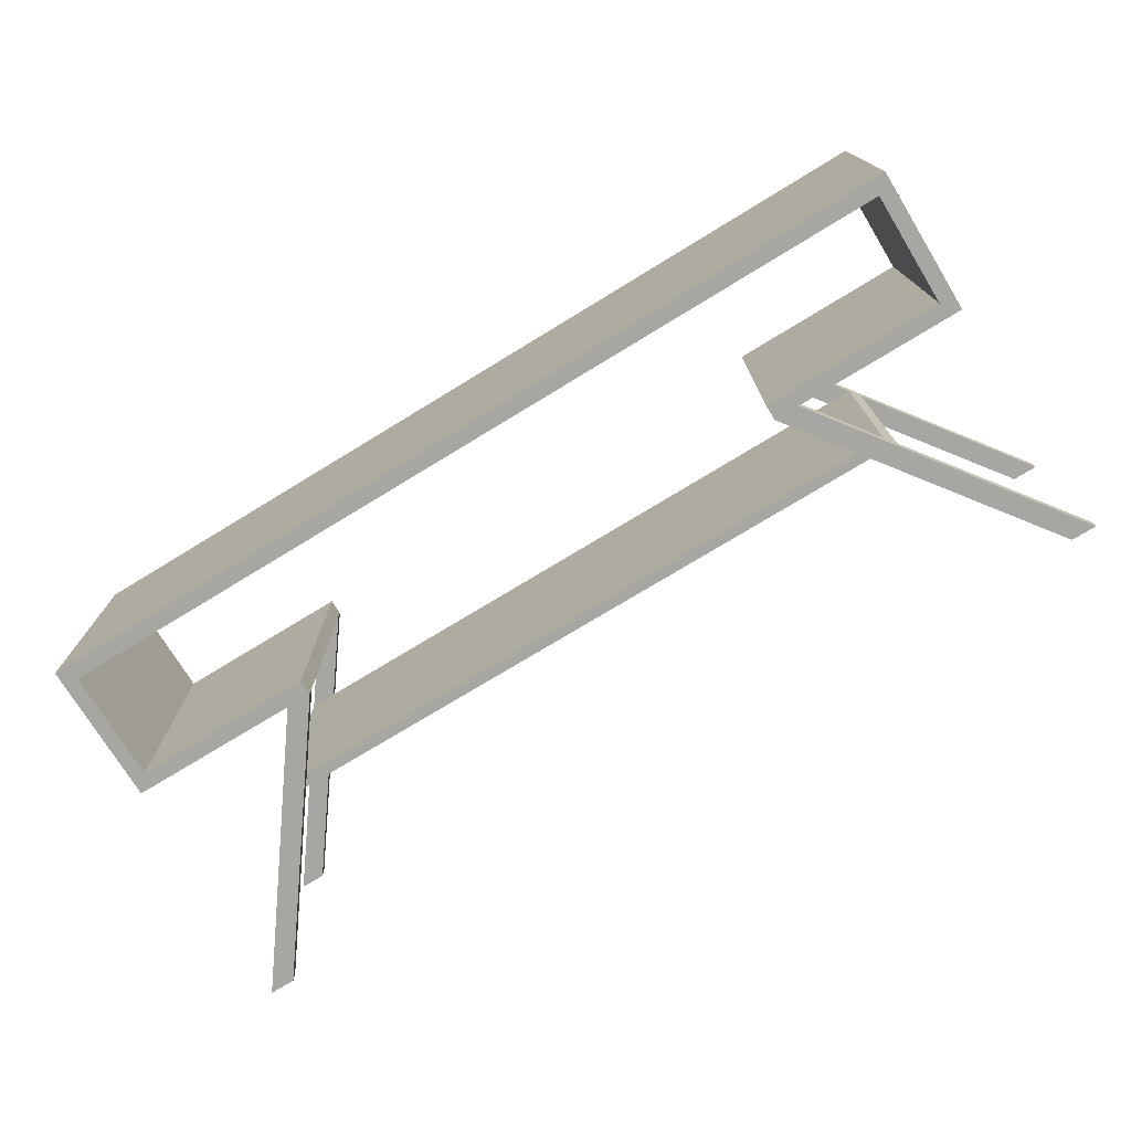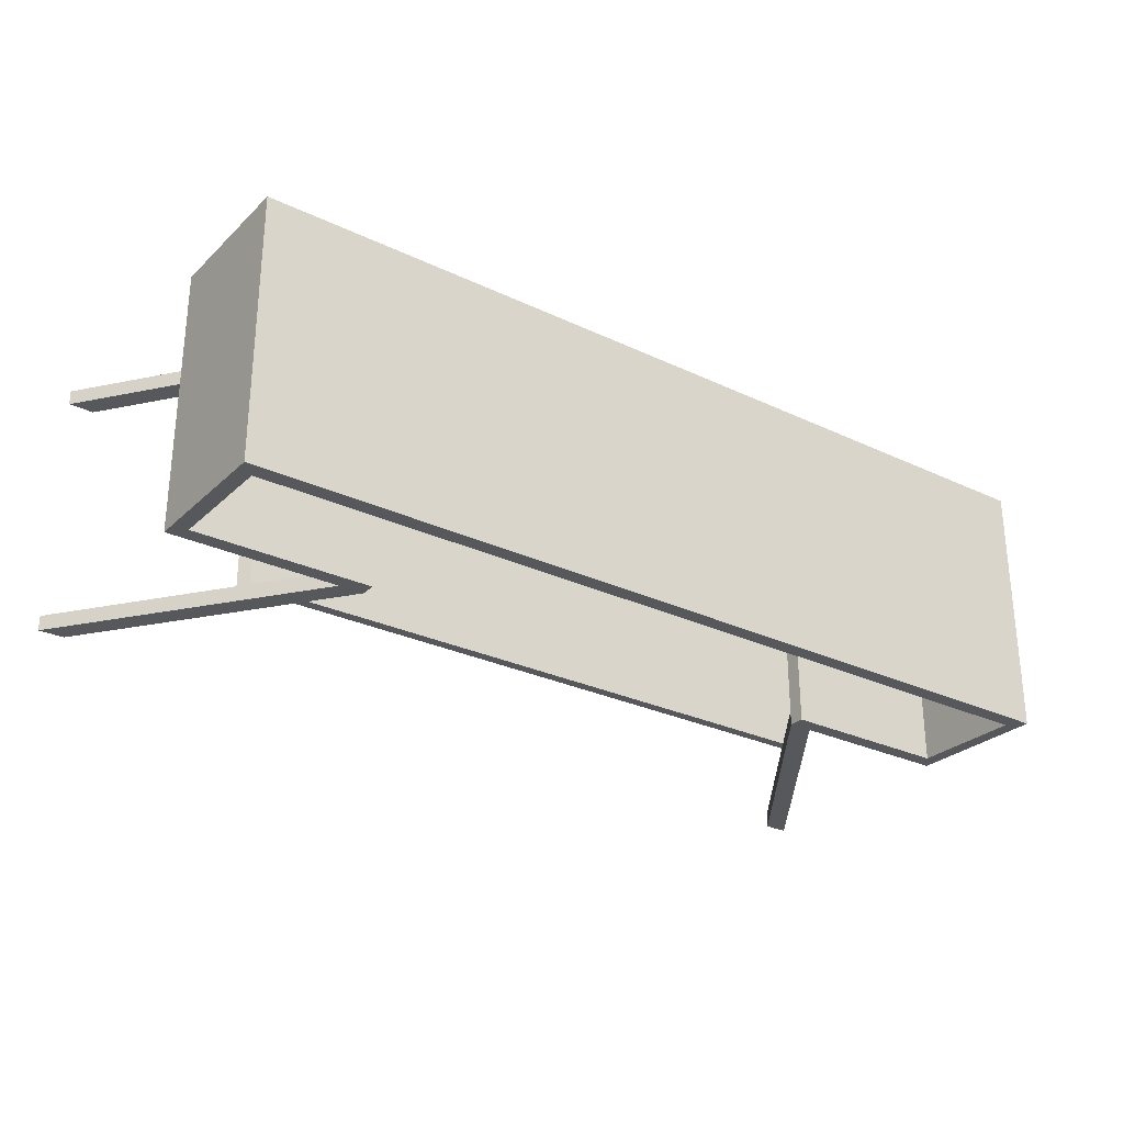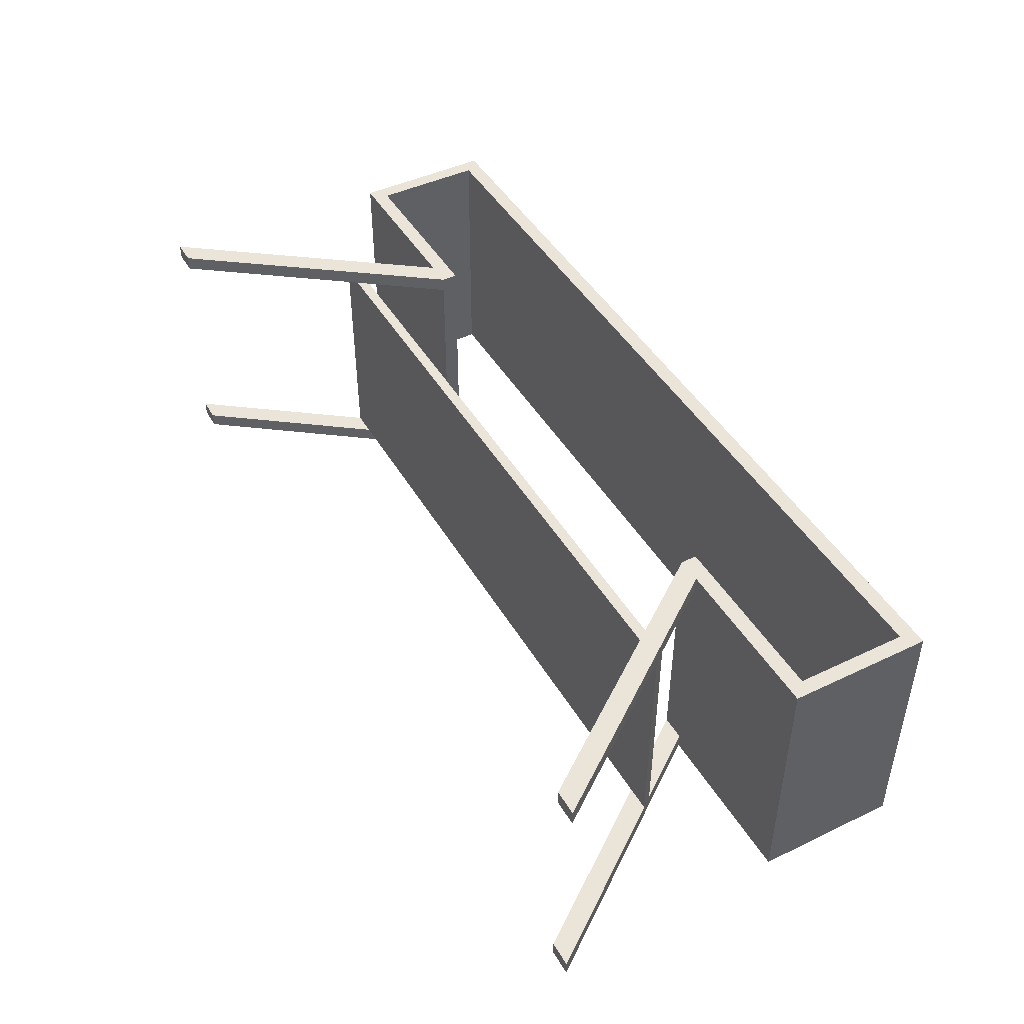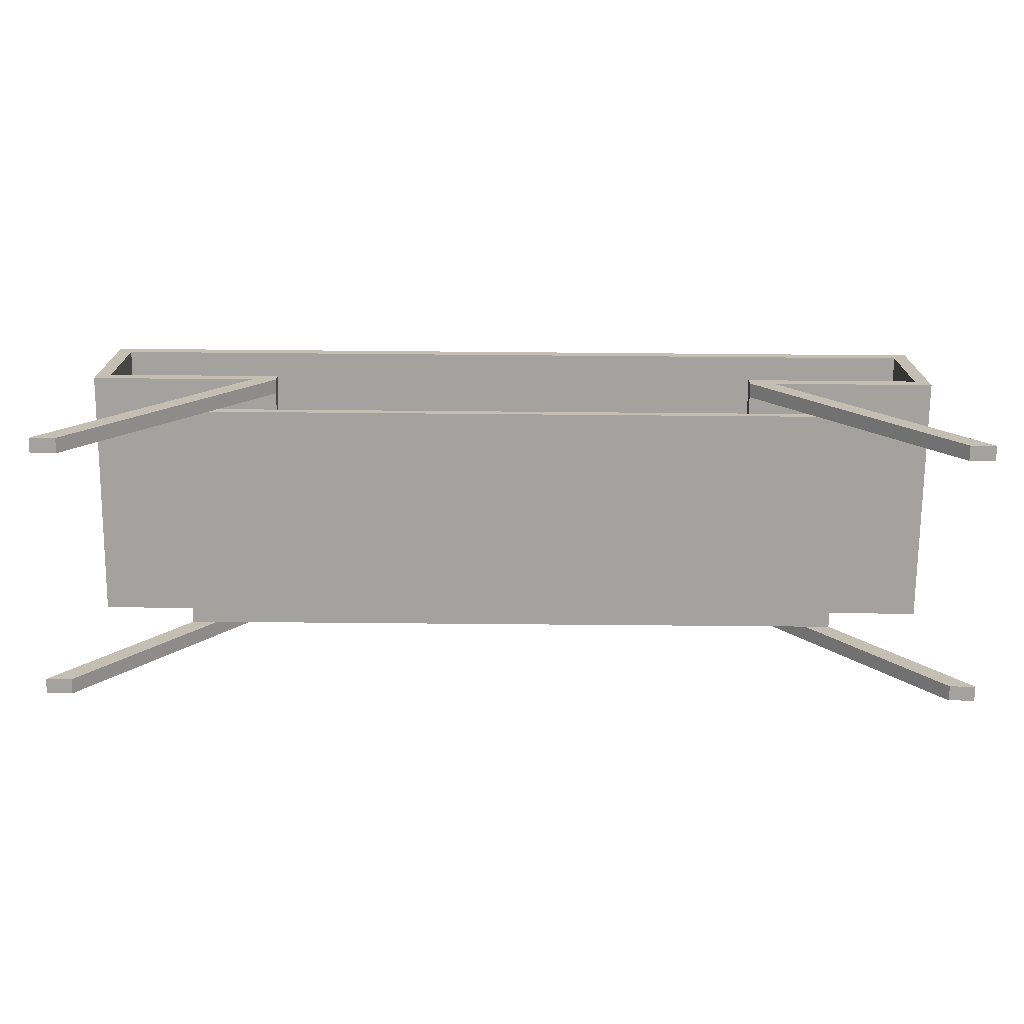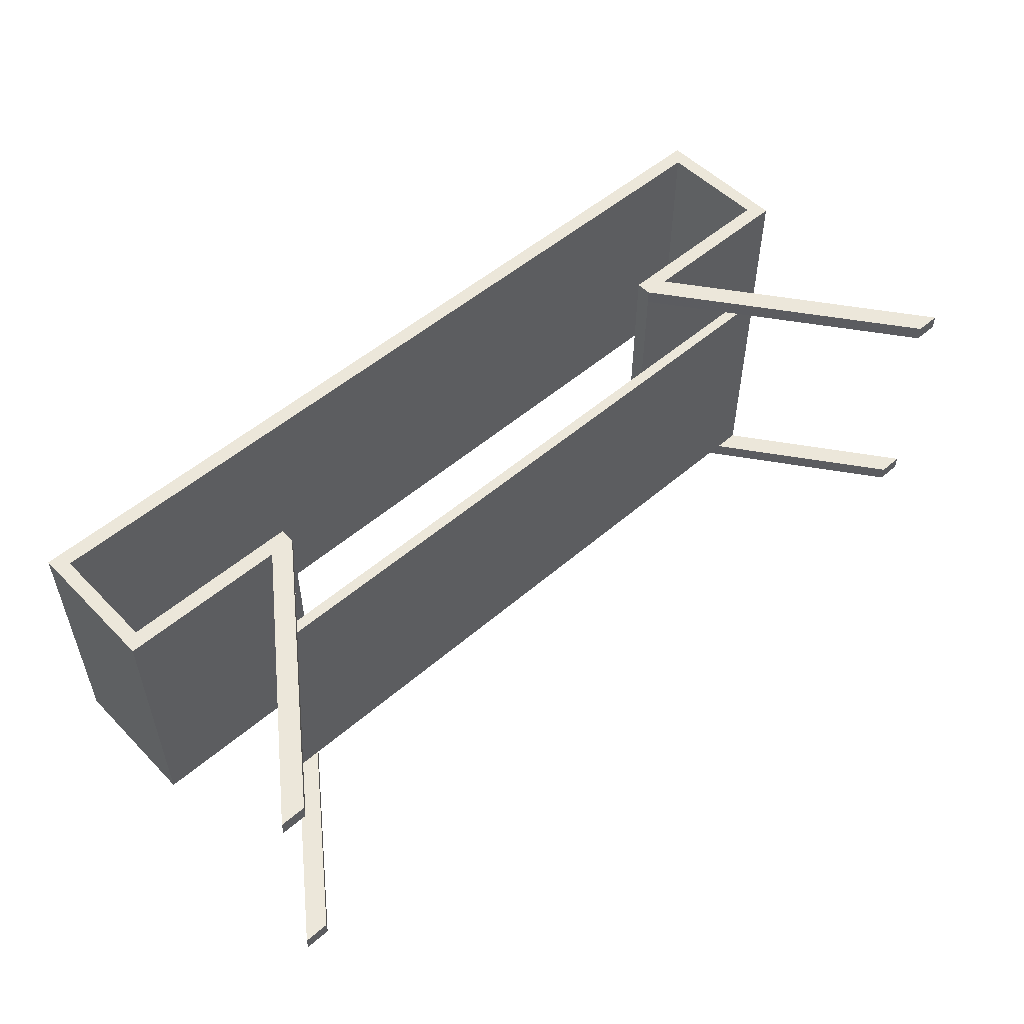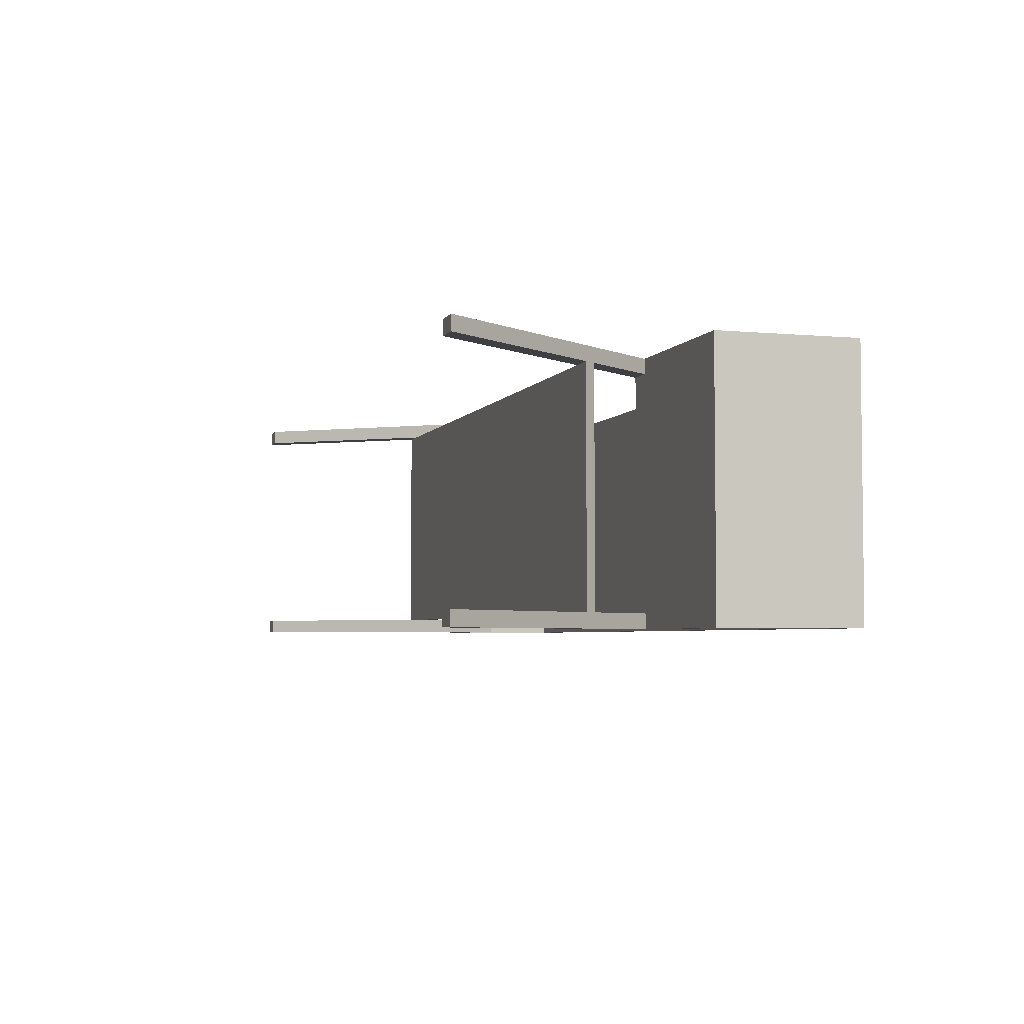
<metadata>
{"format":"obj","ext":"obj","renderer":"f3d","projection":"perspective","resolution":1024,"background":"white","views":[{"elev":-74.3,"azim":-148.6,"up":"+Z"},{"elev":-27.7,"azim":144.1,"up":"+Z"},{"elev":45.2,"azim":61.2,"up":"+Z"},{"elev":-72.4,"azim":179.5,"up":"+Y"},{"elev":52.5,"azim":-42.8,"up":"+Z"},{"elev":-4.1,"azim":73.1,"up":"+Z"}]}
</metadata>
<code>
v  24.2 14.4 7.303
v  15.6 13.53 7.303
v  25.04 13.53 7.303
v  25.04 21.52 7.303
v  24.2 20.64 7.303
v  -24.2 20.64 7.303
v  -25.04 21.52 7.303
v  -24.2 14.4 7.303
v  -25.04 13.53 7.303
v  -14.19 14.4 7.303
v  -15.6 13.53 7.303
v  -14.19 13.53 7.303
v  14.19 13.53 7.303
v  14.19 14.4 7.303
v  -15.6 13.53 -6.468
v  -15.6 13.53 -7.303
v  -14.19 13.53 -7.303
v  -14.19 13.53 -6.468
v  -24.2 14.4 -7.303
v  -25.04 13.53 -7.303
v  -25.04 21.52 -7.303
v  -24.2 20.64 -7.303
v  24.2 20.64 -7.303
v  25.04 21.52 -7.303
v  24.2 14.4 -7.303
v  25.04 13.53 -7.303
v  14.19 14.4 -7.303
v  15.6 13.53 -7.303
v  14.19 13.53 -7.303
v  -14.19 14.4 -7.303
v  -18.96 8.993 6.468
v  -18.51 9.599 6.468
v  -18.51 9.599 -6.468
v  -18.96 8.993 -6.468
v  25.04 0 7.303
v  25.04 0 6.468
v  25.61 0 6.468
v  25.61 0 7.303
v  -17.1 9.599 -6.468
v  -17.1 9.599 -7.303
v  -25.04 0 -6.468
v  -24.2 0 -6.468
v  -17.55 8.993 -6.468
v  -25.61 0 -6.468
v  -17.55 8.993 6.468
v  -17.1 9.599 6.468
v  24.2 0 6.468
v  17.55 8.993 6.468
v  18.96 8.993 6.468
v  17.55 8.993 -6.468
v  18.96 8.993 -6.468
v  -24.2 0 -7.303
v  -17.55 8.993 -7.303
v  17.1 9.599 6.468
v  17.1 9.599 -6.468
v  18.51 9.599 6.468
v  18.51 9.599 -6.468
v  15.6 13.53 -6.468
v  15.6 13.53 6.468
v  14.19 13.53 6.468
v  14.19 13.53 -6.468
v  -25.04 0 -7.303
v  -25.04 0 6.468
v  -25.61 0 6.468
v  -24.2 0 6.468
v  -25.61 0 -7.303
v  24.2 0 -6.468
v  17.55 8.993 -7.303
v  24.2 0 -7.303
v  24.2 0 7.303
v  -15.6 13.53 6.468
v  -14.19 13.53 6.468
v  -25.04 0 7.303
v  -24.2 0 7.303
v  -25.61 0 7.303
v  25.61 0 -6.468
v  25.61 0 -7.303
v  25.04 0 -7.303
v  25.04 0 -6.468
v  17.1 9.599 -7.303
g Group_001
f 1 2 3 4
f 5 1 4 6
f 6 4 7 8
f 8 7 9 10
f 10 9 11 12
f 13 2 1 14
f 15 16 17 18
f 19 16 20 21
f 22 19 21 23
f 23 21 24 25
f 25 24 26 27
f 27 26 28 29
f 17 16 19 30
f 31 32 33 34
f 35 36 37 38
f 18 39 40 17
f 41 42 43 44
f 44 43 34
f 31 45 46 32
f 6 22 23 5
f 36 47 48 37
f 37 48 49
f 31 34 43 45
f 45 43 50 48
f 48 50 51 49
f 43 42 52 53
f 33 32 46 39
f 39 46 54 55
f 55 54 56 57
f 50 51 57 55
f 58 28 26 59
f 2 59 26 3
f 58 59 60 61
f 41 62 52 42
f 63 64 31 65
f 65 31 45
f 44 66 62 41
f 34 43 39 33
f 67 50 68 69
f 27 14 1 25
f 9 7 21 20
f 35 38 2 70
f 70 2 13
f 55 57 58 61
f 46 32 71 72
f 73 63 65 74
f 21 7 4 24
f 75 11 71 64
f 64 71 32 31
f 51 76 77 57
f 58 57 77 28
f 56 54 60 59
f 67 69 78 79
f 70 47 36 35
f 38 37 49 56
f 38 56 59 2
f 4 3 26 24
f 75 64 63 73
f 48 49 56 54
f 62 66 16 52
f 53 52 16 40
f 40 16 17
f 79 78 77 76
f 33 39 18 15
f 6 8 19 22
f 11 71 72 12
f 12 74 65 72
f 72 65 45 46
f 45 48 54 46
f 50 43 39 55
f 50 55 80 68
f 55 61 29 80
f 71 15 18 72
f 15 71 11 16
f 16 11 9 20
f 56 49 51 57
f 1 5 23 25
f 78 69 68 77
f 28 77 68 80
f 28 80 29
f 19 8 10 30
f 33 15 16 34
f 44 34 16 66
f 13 14 27 60
f 61 60 27 29
f 61 29 28 58
f 73 74 12 75
f 75 12 11
f 13 60 59 2
f 39 43 53 40
f 70 13 60 47
f 47 60 54 48
f 10 12 72 30
f 30 72 18 17
f 79 76 51 67
f 67 51 50

</code>
